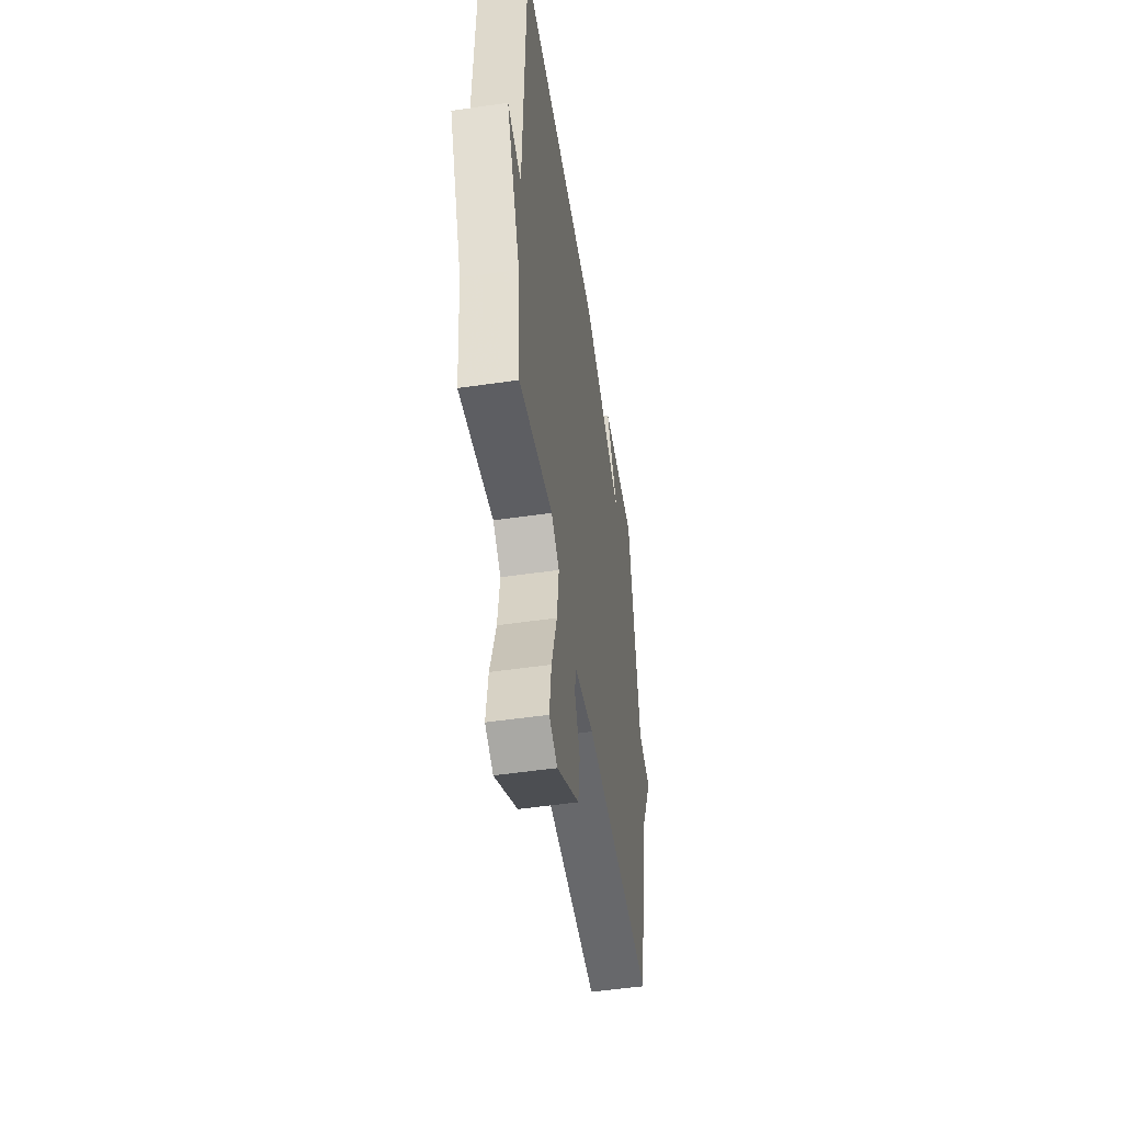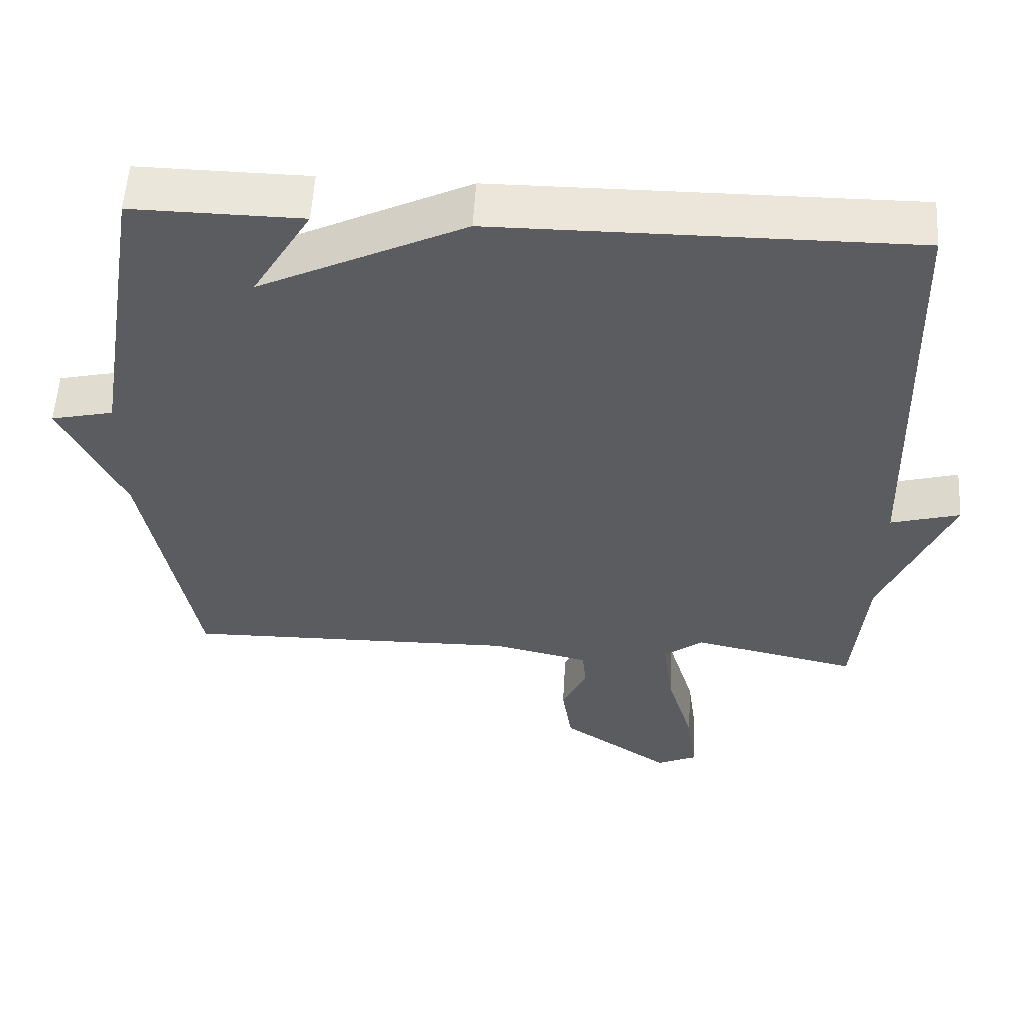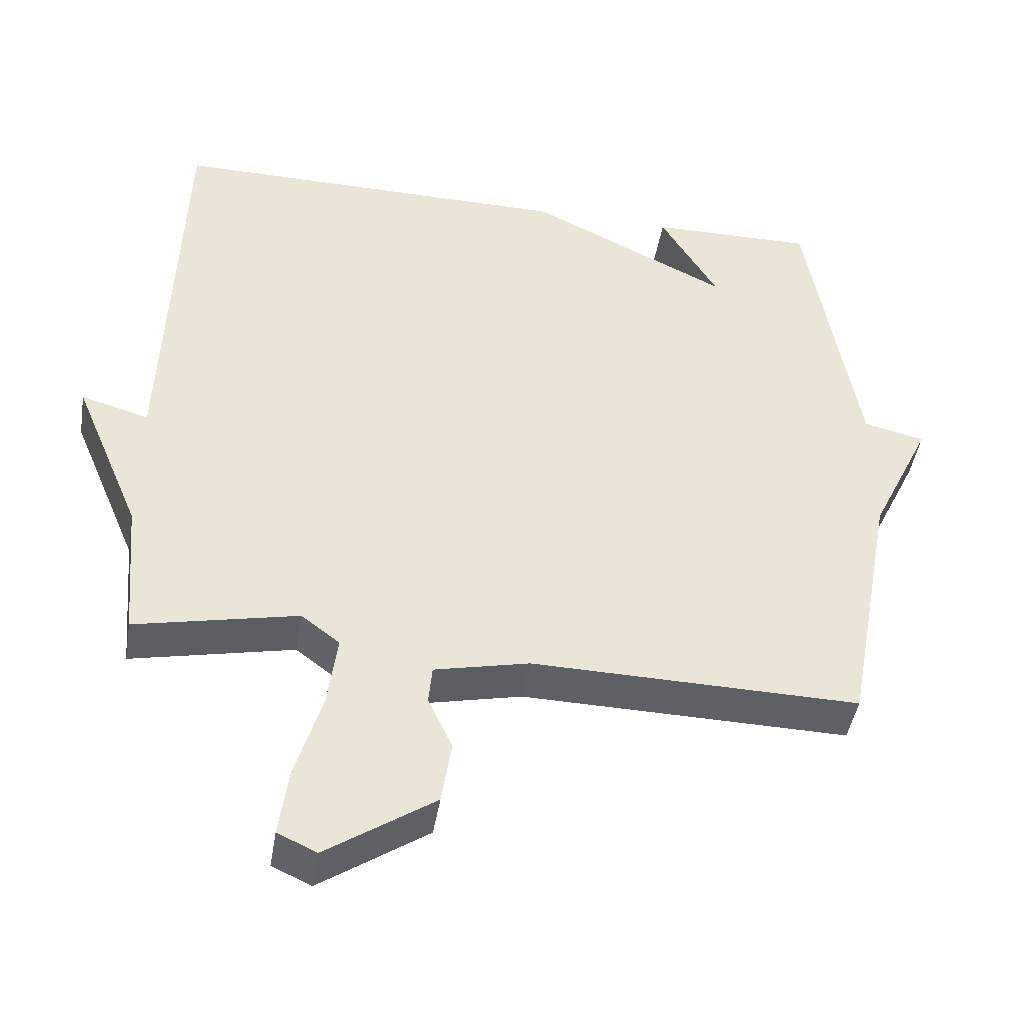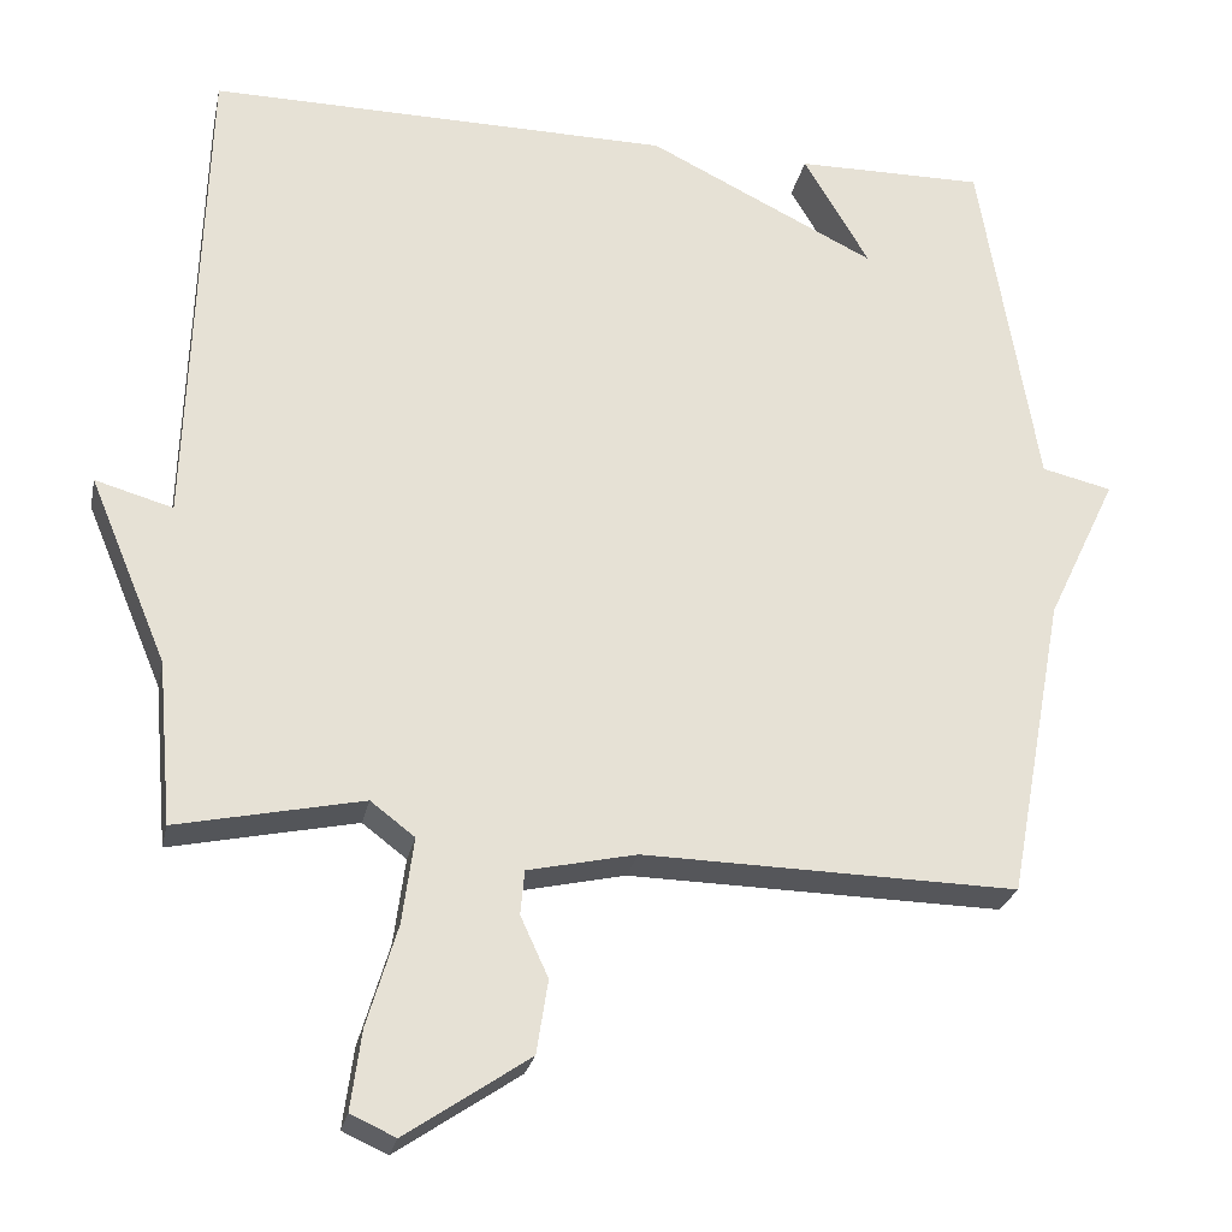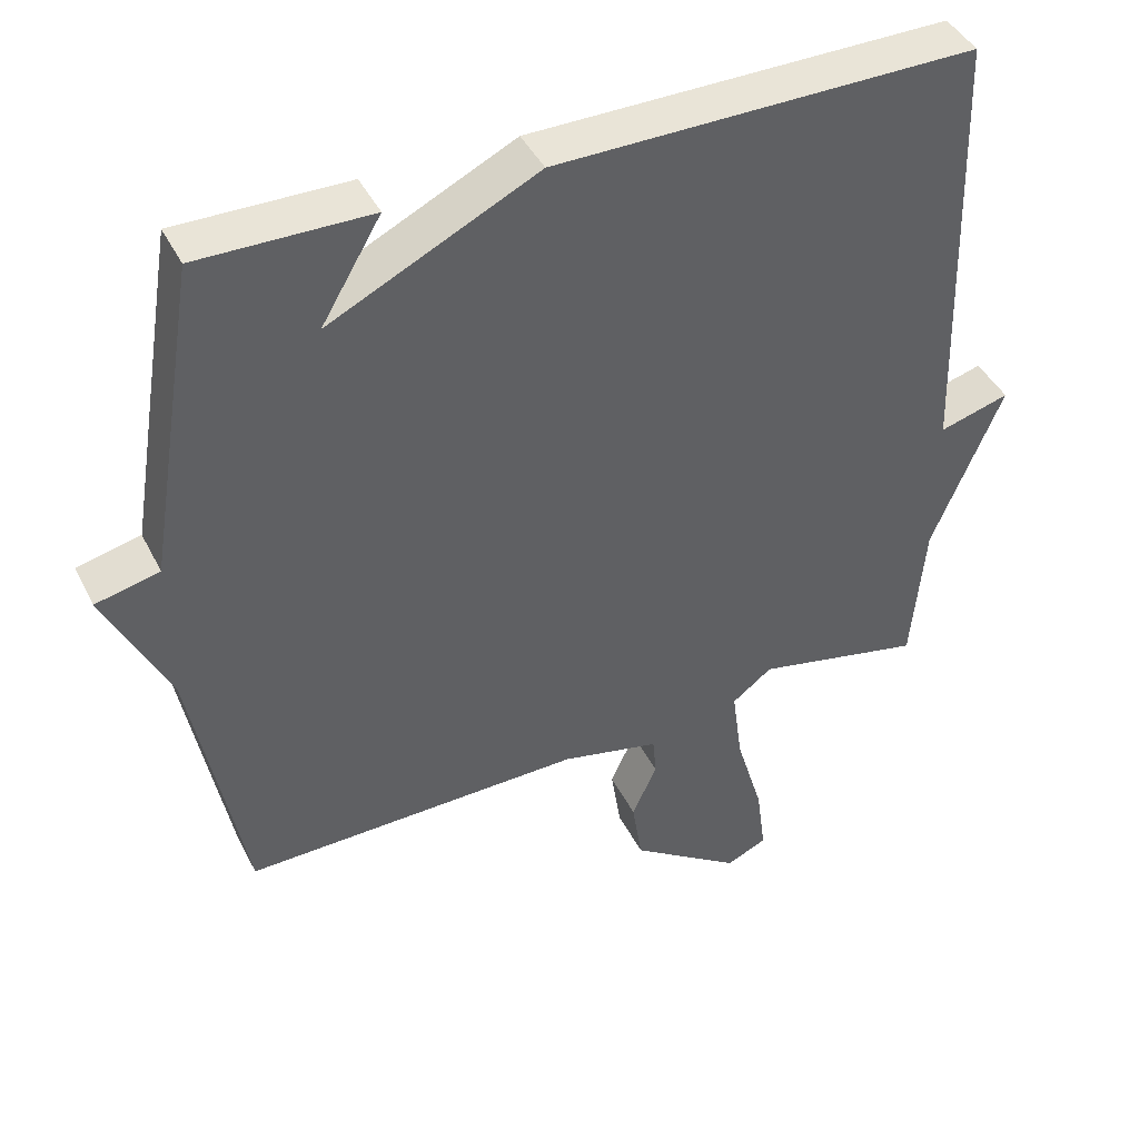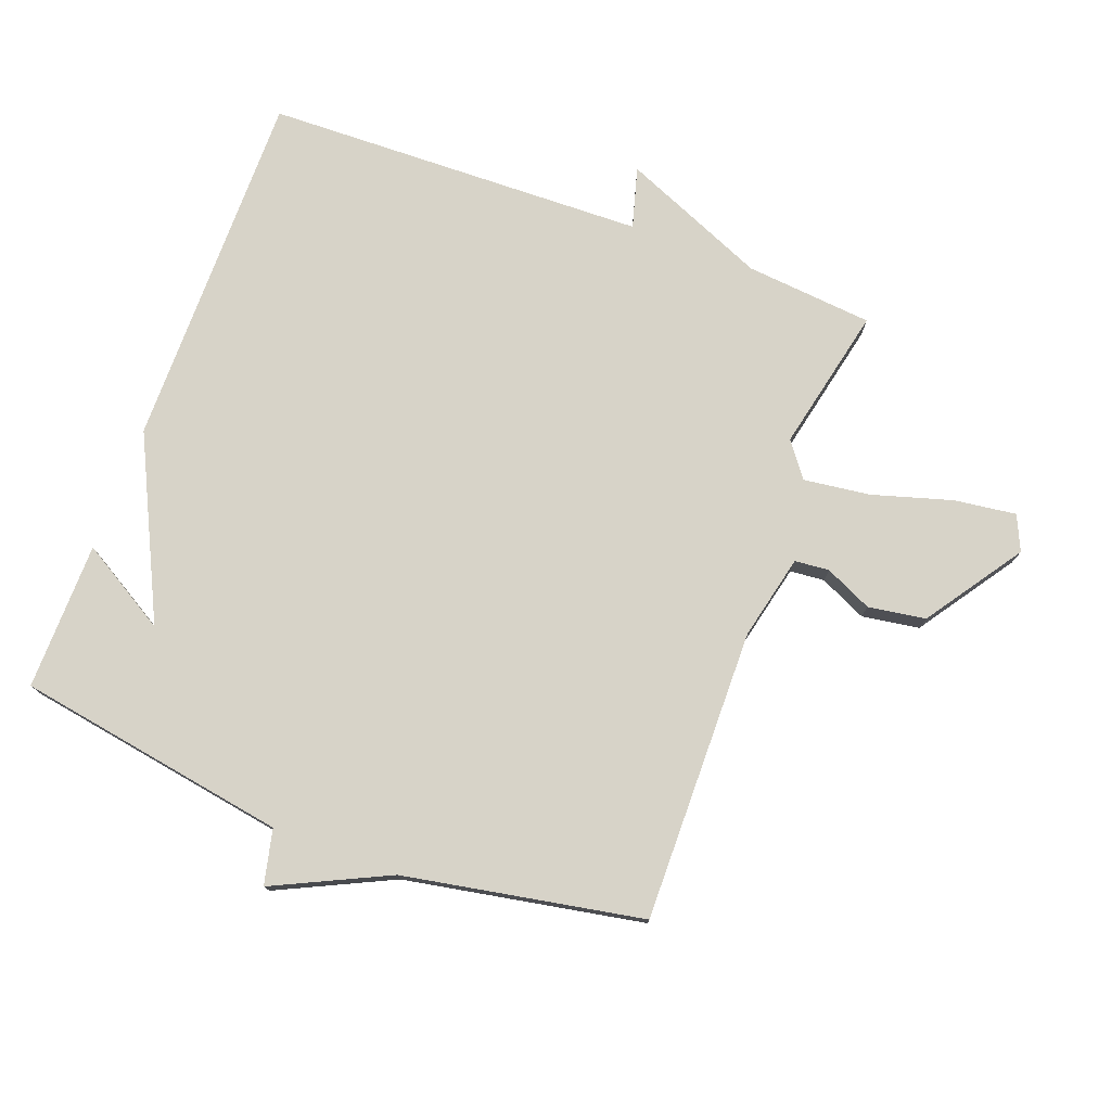
<metadata>
{"format":"obj","ext":"obj","renderer":"f3d","projection":"perspective","resolution":1024,"background":"white","views":[{"elev":-51.4,"azim":-81.0,"up":"+Z"},{"elev":55.7,"azim":-176.6,"up":"+Z"},{"elev":-44.8,"azim":-9.3,"up":"+Z"},{"elev":-25.8,"azim":-11.8,"up":"+Z"},{"elev":43.0,"azim":154.7,"up":"+Z"},{"elev":76.6,"azim":110.6,"up":"+Y"}]}
</metadata>
<code>
v 0.5 0.07 -0.5
v 0.041 0.07 -0.492
v -0.092 0.07 -0.522
v -0.097 0.07 -0.576
v -0.063 0.07 -0.65
v -0.077 0.07 -0.74
v -0.228 0.07 -0.843
v -0.283 0.07 -0.818
v -0.27 0.07 -0.721
v -0.233 0.07 -0.597
v -0.219 0.07 -0.492
v -0.273 0.07 -0.451
v -0.5 0.07 -0.5
v -0.518 0.07 -0.3
v -0.613 0.07 -0.073
v -0.518 0.07 -0.1
v -0.5 0.07 0.5
v 0.068 0.07 0.497
v 0.349 0.07 0.36
v 0.268 0.07 0.497
v 0.5 0.07 0.5
v 0.57 0.07 0.074
v 0.656 0.07 0.054
v 0.57 0.07 -0.126
v 0.5 0 -0.5
v 0.041 0 -0.492
v -0.092 0 -0.522
v -0.097 0 -0.576
v -0.063 0 -0.65
v -0.077 0 -0.74
v -0.228 0 -0.843
v -0.283 0 -0.818
v -0.27 0 -0.721
v -0.233 0 -0.597
v -0.219 0 -0.492
v -0.273 0 -0.451
v -0.5 0 -0.5
v -0.518 0 -0.3
v -0.613 0 -0.073
v -0.518 0 -0.1
v -0.5 0 0.5
v 0.068 0 0.497
v 0.349 0 0.36
v 0.268 0 0.497
v 0.5 0 0.5
v 0.57 0 0.074
v 0.656 0 0.054
v 0.57 0 -0.126
f 22 23 24
f 22 24 1 2
f 19 20 21 22
f 22 2 3
f 19 22 3
f 18 19 3
f 17 18 3
f 16 17 3
f 14 15 16 3
f 12 13 14
f 12 14 3
f 11 12 3 4
f 5 6 7
f 4 5 7
f 11 4 7
f 10 11 7
f 7 8 9 10
f 48 47 46
f 26 25 48 46
f 46 45 44 43
f 27 26 46
f 27 46 43
f 27 43 42
f 27 42 41
f 27 41 40
f 27 40 39 38
f 38 37 36
f 27 38 36
f 28 27 36 35
f 31 30 29
f 31 29 28
f 31 28 35
f 31 35 34
f 34 33 32 31
f 1 25 26 2
f 2 26 27 3
f 3 27 28 4
f 4 28 29 5
f 5 29 30 6
f 6 30 31 7
f 7 31 32 8
f 8 32 33 9
f 9 33 34 10
f 10 34 35 11
f 11 35 36 12
f 12 36 37 13
f 13 37 38 14
f 14 38 39 15
f 15 39 40 16
f 16 40 41 17
f 17 41 42 18
f 18 42 43 19
f 19 43 44 20
f 20 44 45 21
f 21 45 46 22
f 22 46 47 23
f 23 47 48 24
f 24 48 25 1

</code>
